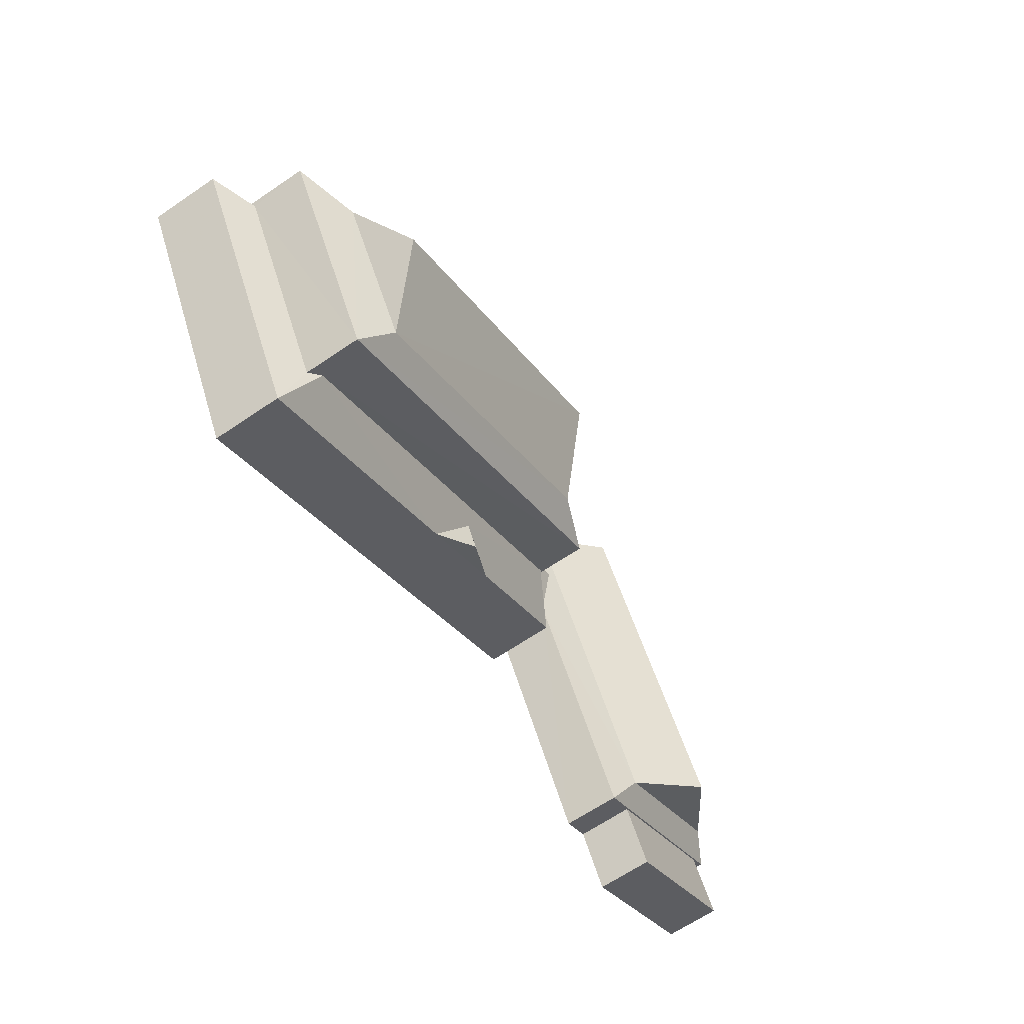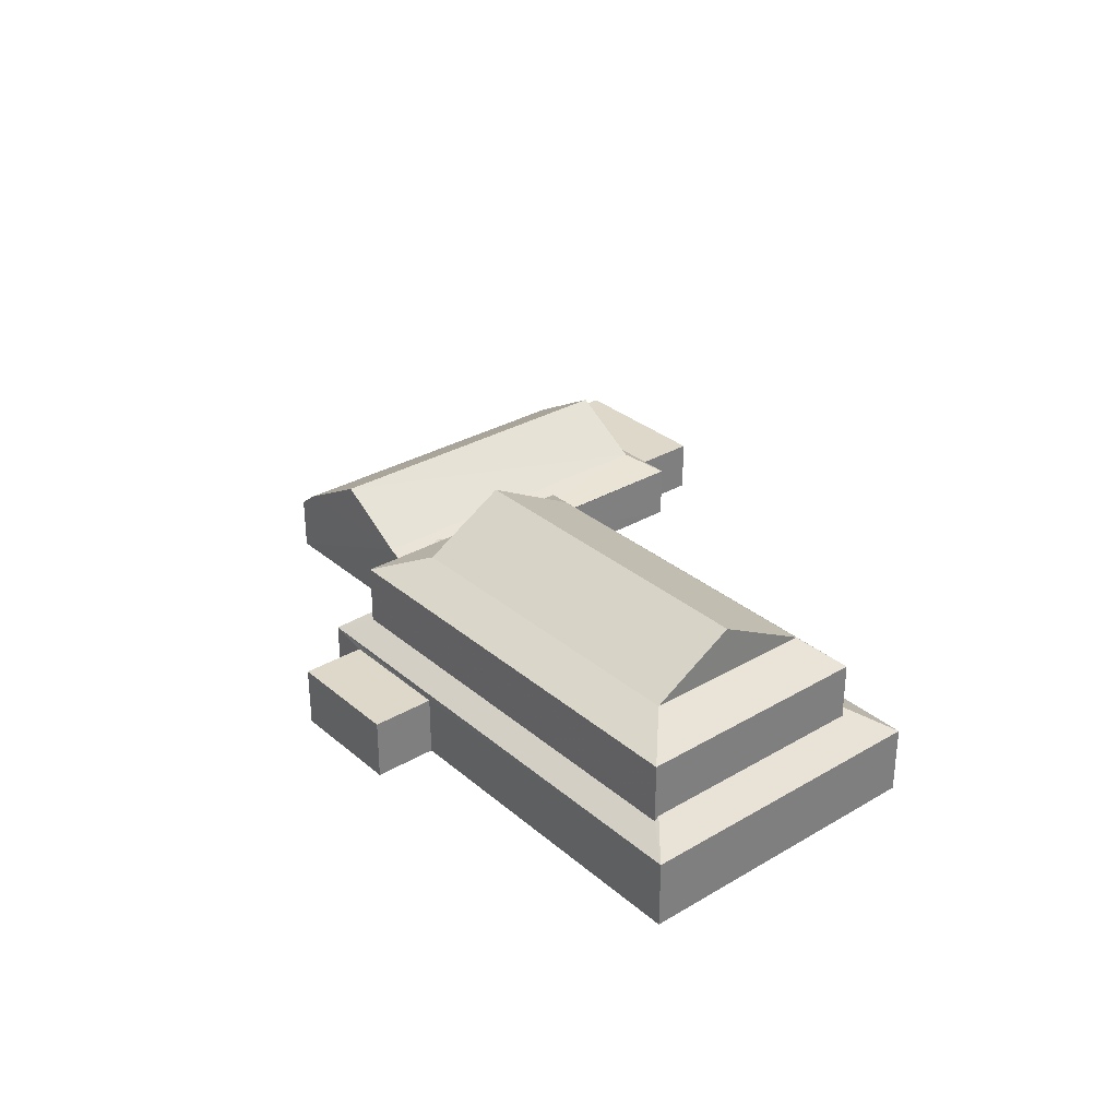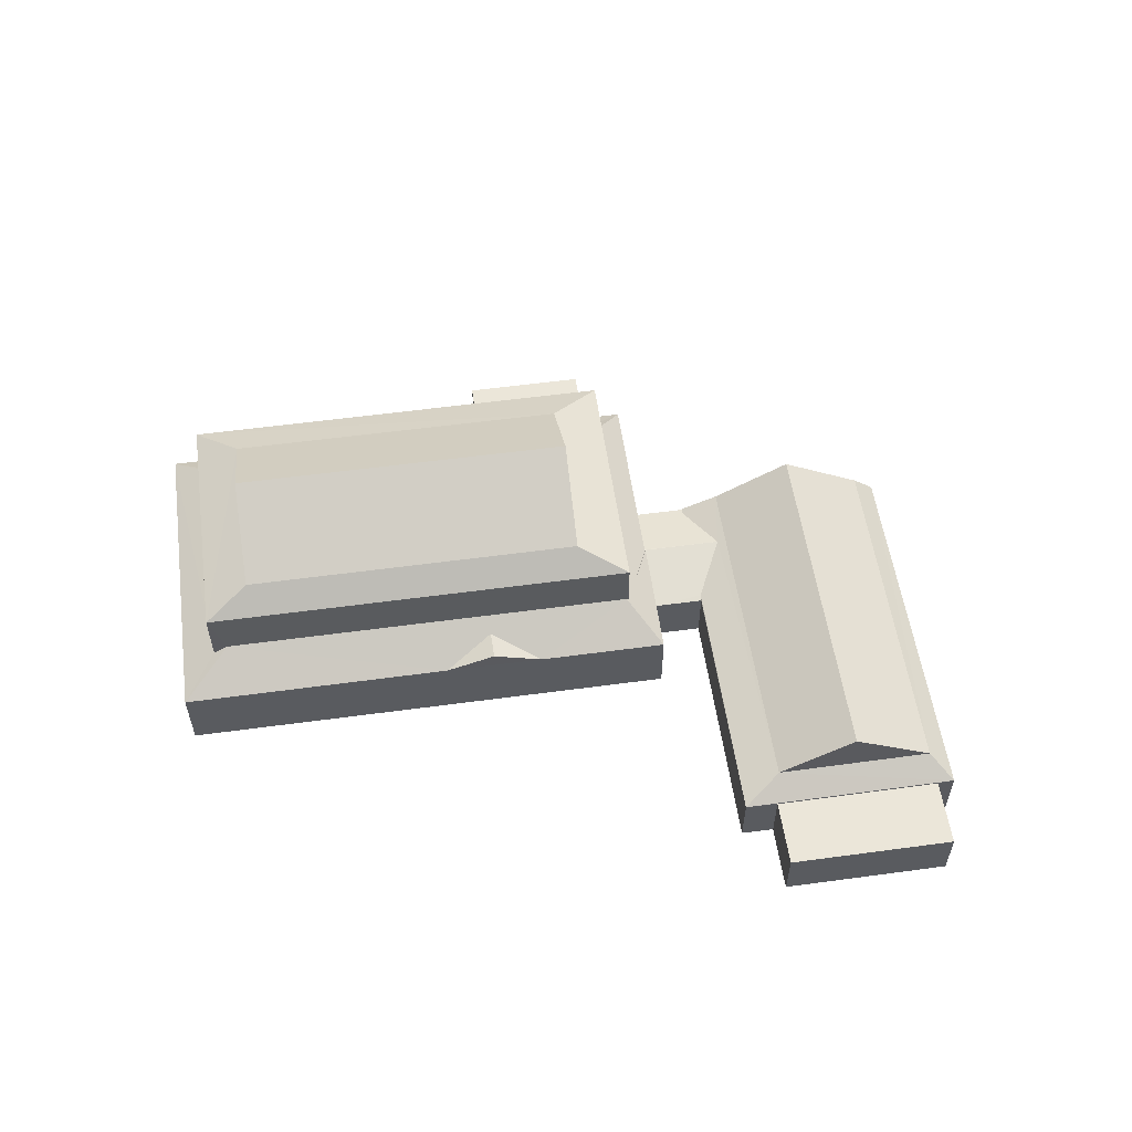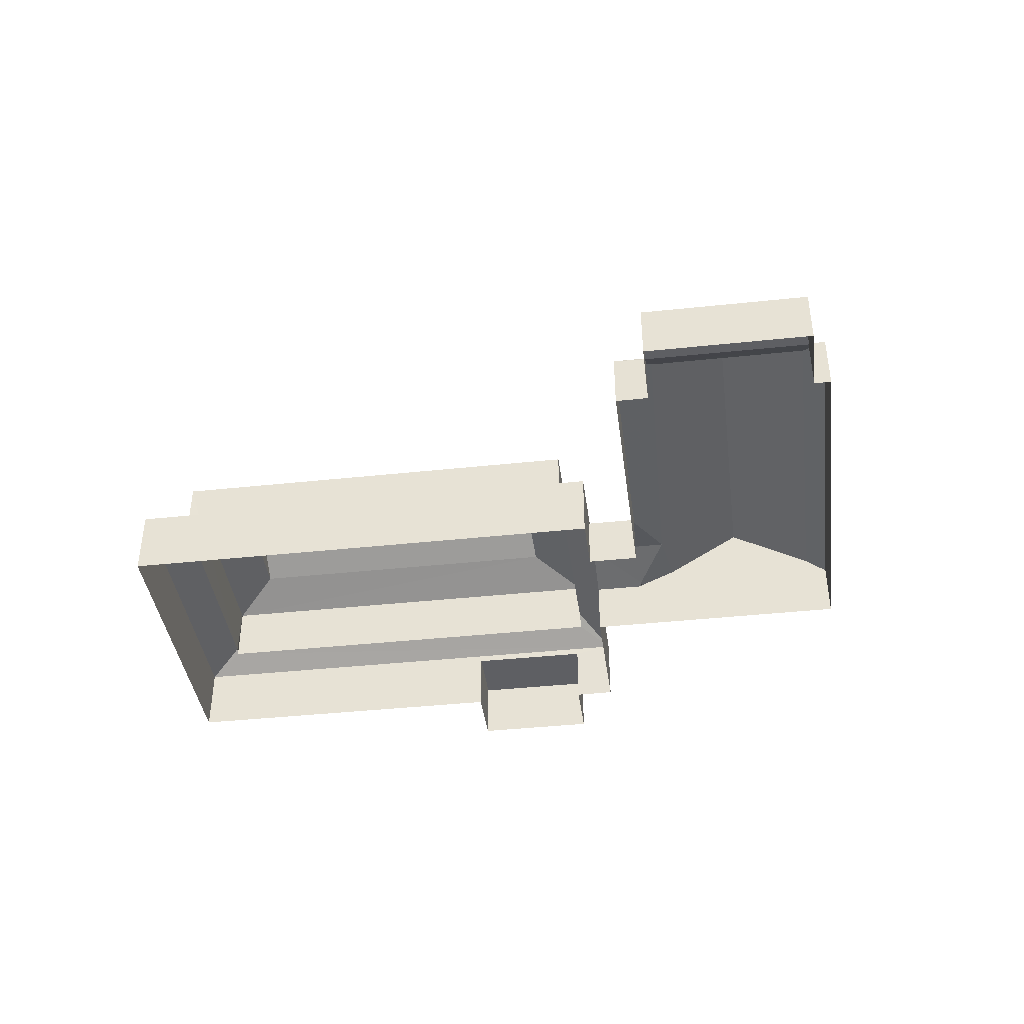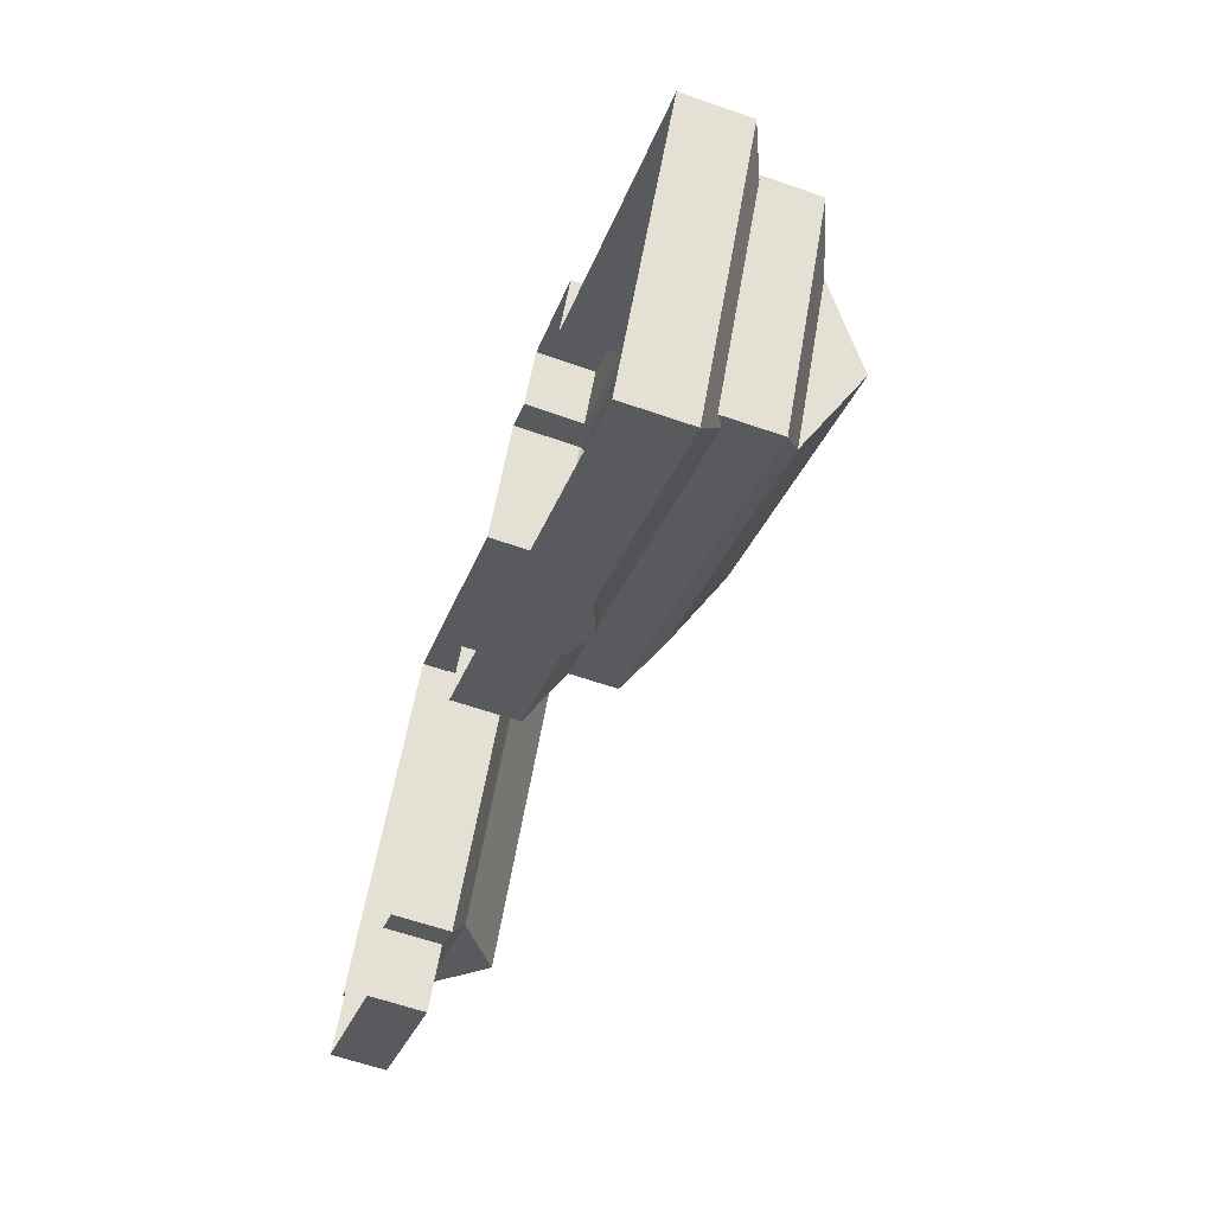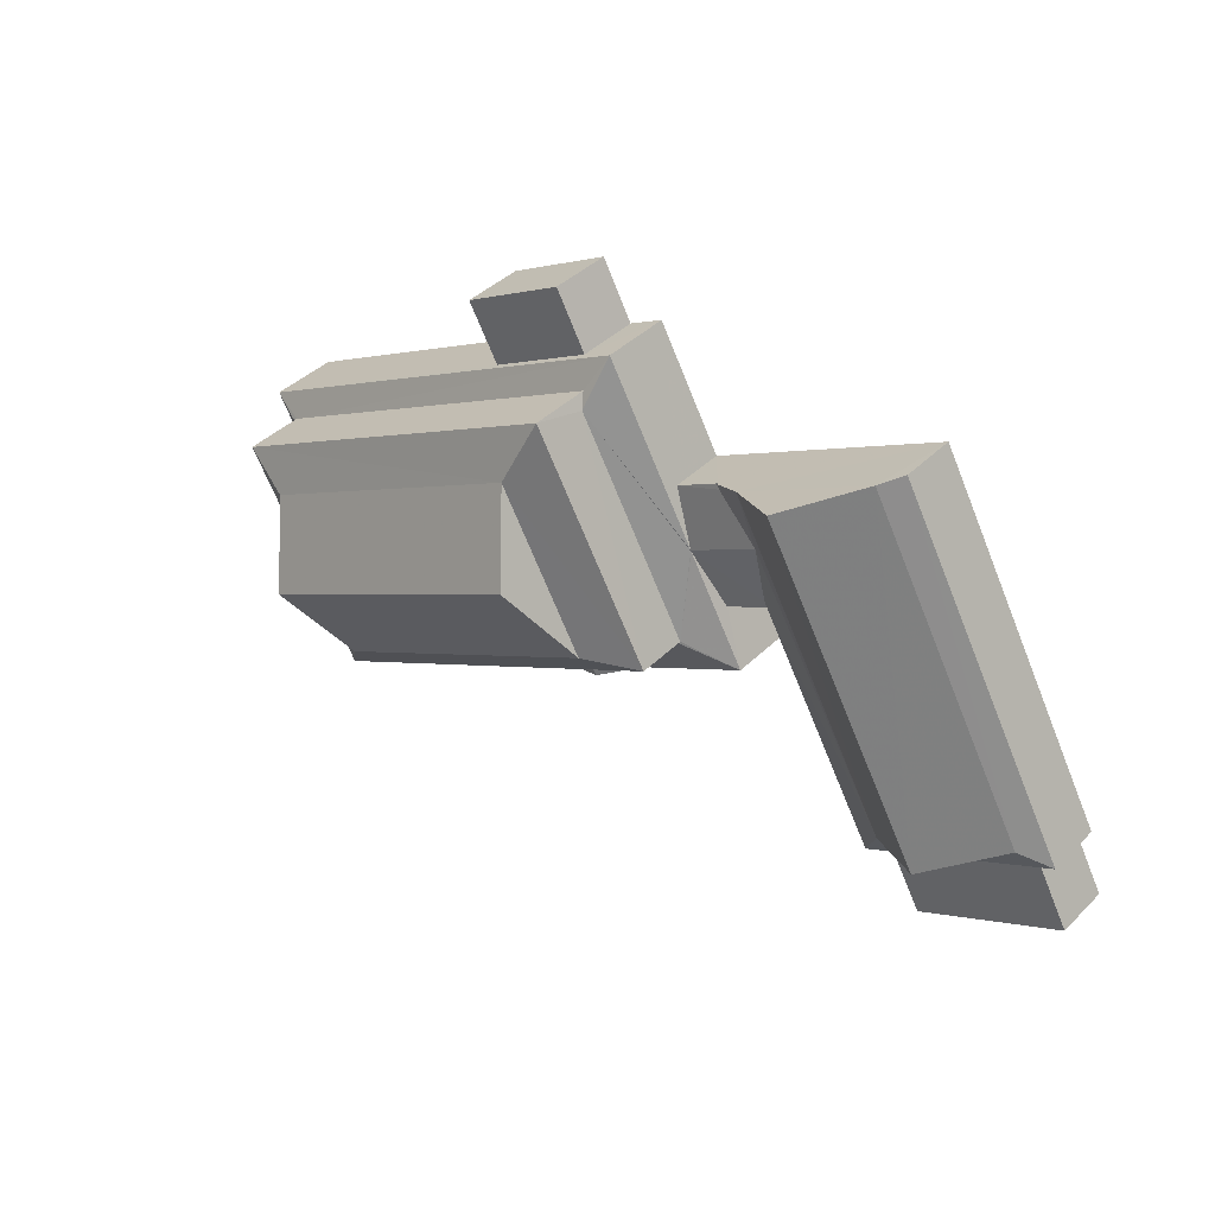
<metadata>
{"format":"obj","ext":"obj","renderer":"f3d","projection":"perspective","resolution":1024,"background":"white","views":[{"elev":-65.6,"azim":-55.7,"up":"+Y"},{"elev":31.1,"azim":-100.4,"up":"+Z"},{"elev":55.6,"azim":21.4,"up":"+Z"},{"elev":-40.5,"azim":37.0,"up":"+Z"},{"elev":-60.4,"azim":-109.6,"up":"+Y"},{"elev":41.4,"azim":40.5,"up":"+Y"}]}
</metadata>
<code>
v -2.196e+05 -1.233e+05 38.63
v -2.196e+05 -1.233e+05 38.63
v -2.196e+05 -1.233e+05 38.63
v -2.196e+05 -1.233e+05 38.63
v -2.196e+05 -1.233e+05 38.63
v -2.196e+05 -1.233e+05 38.63
v -2.196e+05 -1.233e+05 38.63
v -2.196e+05 -1.233e+05 38.63
v -2.196e+05 -1.233e+05 38.63
v -2.196e+05 -1.233e+05 38.63
v -2.196e+05 -1.233e+05 38.63
v -2.196e+05 -1.233e+05 38.63
v -2.196e+05 -1.233e+05 38.63
v -2.196e+05 -1.233e+05 38.63
v -2.196e+05 -1.233e+05 38.63
v -2.196e+05 -1.233e+05 38.63
v -2.196e+05 -1.233e+05 38.63
v -2.196e+05 -1.233e+05 38.63
v -2.196e+05 -1.233e+05 43.53
v -2.196e+05 -1.233e+05 43.53
v -2.196e+05 -1.233e+05 44.26
v -2.196e+05 -1.233e+05 44.26
v -2.196e+05 -1.233e+05 43.53
v -2.196e+05 -1.233e+05 44.26
v -2.196e+05 -1.233e+05 41.08
v -2.196e+05 -1.233e+05 40.53
v -2.196e+05 -1.233e+05 41.08
v -2.196e+05 -1.233e+05 40.53
v -2.196e+05 -1.233e+05 40.7
v -2.196e+05 -1.233e+05 40.7
v -2.196e+05 -1.233e+05 40.7
v -2.196e+05 -1.233e+05 40.7
v -2.196e+05 -1.233e+05 40.95
v -2.196e+05 -1.233e+05 41.53
v -2.196e+05 -1.233e+05 41.53
v -2.196e+05 -1.233e+05 40.95
v -2.196e+05 -1.233e+05 41.6
v -2.196e+05 -1.233e+05 40.95
v -2.196e+05 -1.233e+05 41.6
v -2.196e+05 -1.233e+05 41.88
v -2.196e+05 -1.233e+05 42.6
v -2.196e+05 -1.233e+05 42.6
v -2.196e+05 -1.233e+05 41.08
v -2.196e+05 -1.233e+05 41.08
v -2.196e+05 -1.233e+05 40.95
v -2.196e+05 -1.233e+05 41.88
v -2.196e+05 -1.233e+05 40.95
v -2.196e+05 -1.233e+05 40.53
v -2.196e+05 -1.233e+05 40.53
v -2.196e+05 -1.233e+05 40.95
v -2.196e+05 -1.233e+05 40.53
v -2.196e+05 -1.233e+05 40.53
v -2.196e+05 -1.233e+05 40.95
v -2.196e+05 -1.233e+05 40.95
v -2.196e+05 -1.233e+05 40.49
v -2.196e+05 -1.233e+05 40.49
v -2.196e+05 -1.233e+05 44.26
v -2.196e+05 -1.233e+05 45.9
v -2.196e+05 -1.233e+05 45.9
v -2.196e+05 -1.233e+05 41.82
v -2.196e+05 -1.233e+05 40.95
v -2.196e+05 -1.233e+05 41.82
v -2.196e+05 -1.233e+05 40.95
v -2.196e+05 -1.233e+05 43.53
v -2.196e+05 -1.233e+05 41.49
v -2.196e+05 -1.233e+05 41.49
v -2.196e+05 -1.233e+05 40.49
v -2.196e+05 -1.233e+05 40.49
v -2.196e+05 -1.233e+05 40.49
v -2.196e+05 -1.233e+05 40.49
v -2.196e+05 -1.233e+05 40.49
v -2.196e+05 -1.233e+05 40.49
f 1 2 3
f 4 5 6
f 7 1 8
f 9 10 11
f 9 6 5
f 12 13 14
f 12 3 13
f 15 16 6
f 8 17 11
f 17 12 18
f 17 15 11
f 8 1 3
f 11 6 9
f 17 3 12
f 11 15 6
f 8 3 17
f 19 20 21
f 22 19 21
f 21 23 24
f 21 20 23
f 25 26 27
f 25 28 26
f 29 30 31
f 32 29 31
f 33 34 35
f 36 37 38
f 38 37 39
f 40 37 36
f 41 27 42
f 41 25 27
f 42 43 41
f 42 44 43
f 45 40 36
f 40 34 46
f 47 46 33
f 46 34 33
f 45 34 40
f 48 43 49
f 49 43 50
f 51 50 44
f 51 44 52
f 50 43 44
f 50 53 54
f 51 55 53
f 56 55 51
f 53 50 51
f 57 22 58
f 59 57 58
f 47 60 46
f 47 61 60
f 60 54 62
f 63 62 53
f 62 54 53
f 61 54 60
f 64 19 22
f 57 64 22
f 21 24 59
f 58 21 59
f 34 45 35
f 24 64 57
f 24 23 64
f 43 28 25
f 43 48 28
f 65 63 38
f 38 39 65
f 62 63 66
f 66 63 65
f 67 68 69
f 67 70 68
f 54 61 50
f 71 49 72
f 72 49 61
f 61 49 50
f 41 43 25
f 59 24 57
f 3 31 13
f 3 32 31
f 69 5 4
f 69 68 5
f 55 63 53
f 17 18 55
f 18 63 55
f 62 19 60
f 66 20 62
f 62 20 19
f 29 18 12
f 18 29 63
f 3 2 32
f 38 63 32
f 2 38 32
f 32 63 29
f 71 48 49
f 11 10 71
f 10 48 71
f 70 10 9
f 10 70 48
f 6 16 67
f 28 48 70
f 16 28 67
f 28 70 67
f 66 65 23
f 20 66 23
f 36 2 1
f 36 38 2
f 26 15 27
f 42 27 44
f 56 15 17
f 56 17 55
f 52 44 56
f 27 15 44
f 44 15 56
f 56 51 52
f 30 14 13
f 31 30 13
f 11 72 8
f 11 71 72
f 6 69 4
f 6 67 69
f 65 39 23
f 39 64 23
f 39 37 64
f 7 72 47
f 47 72 61
f 8 72 7
f 58 22 21
f 36 1 45
f 35 45 33
f 33 7 47
f 45 1 7
f 33 45 7
f 40 19 64
f 64 37 40
f 60 19 46
f 46 19 40
f 12 14 30
f 29 12 30
f 9 5 68
f 70 9 68
f 28 16 15
f 26 28 15

</code>
